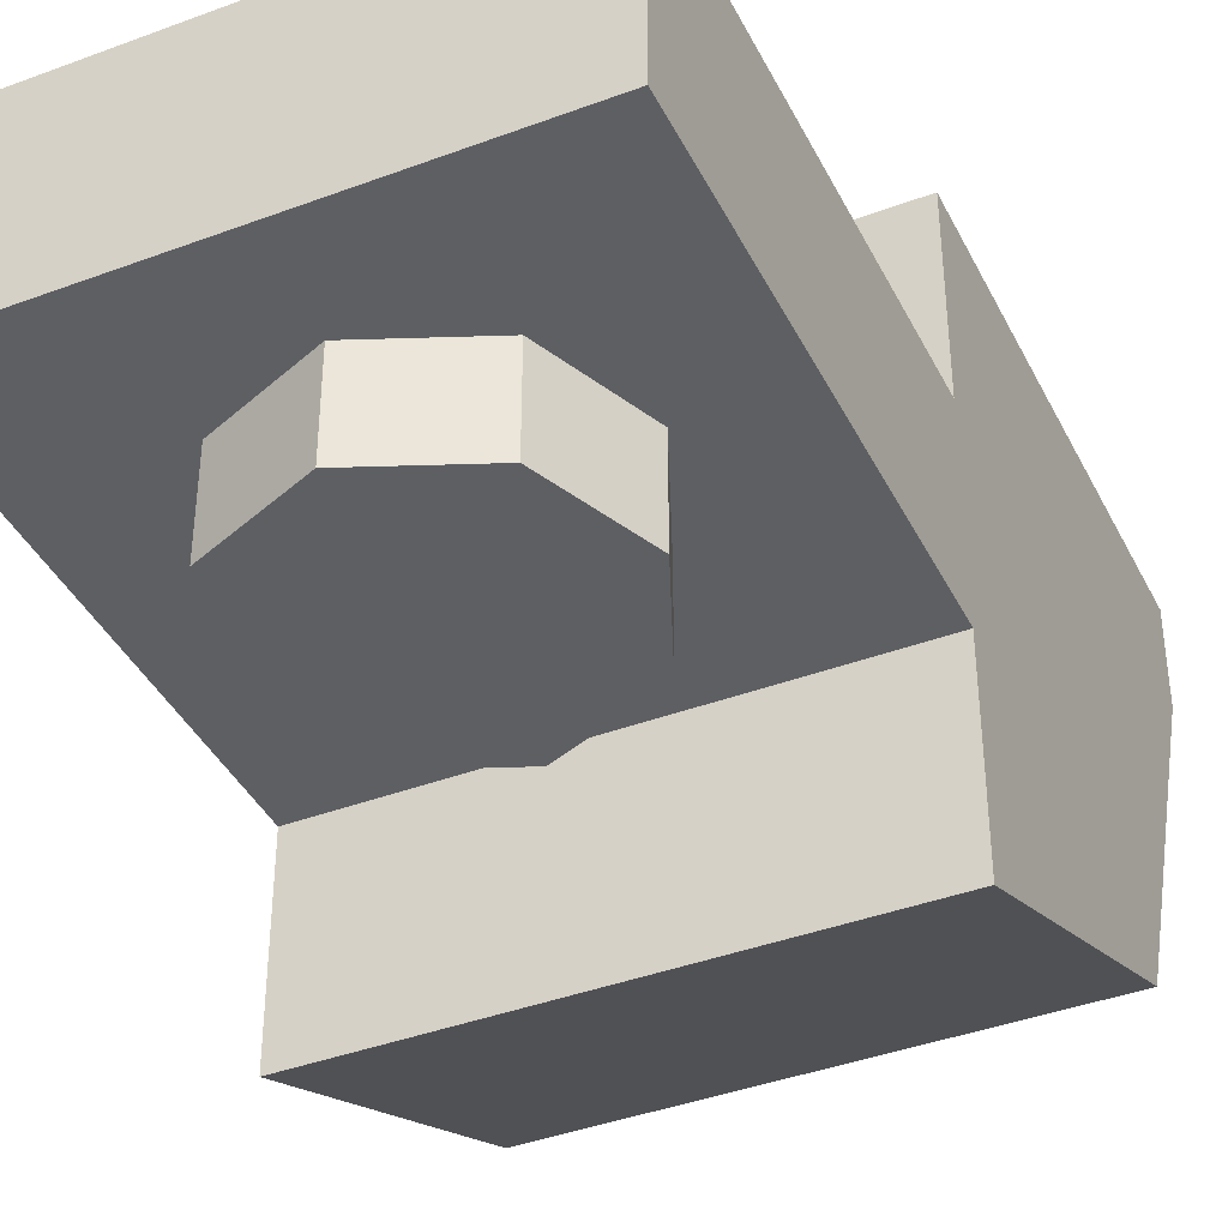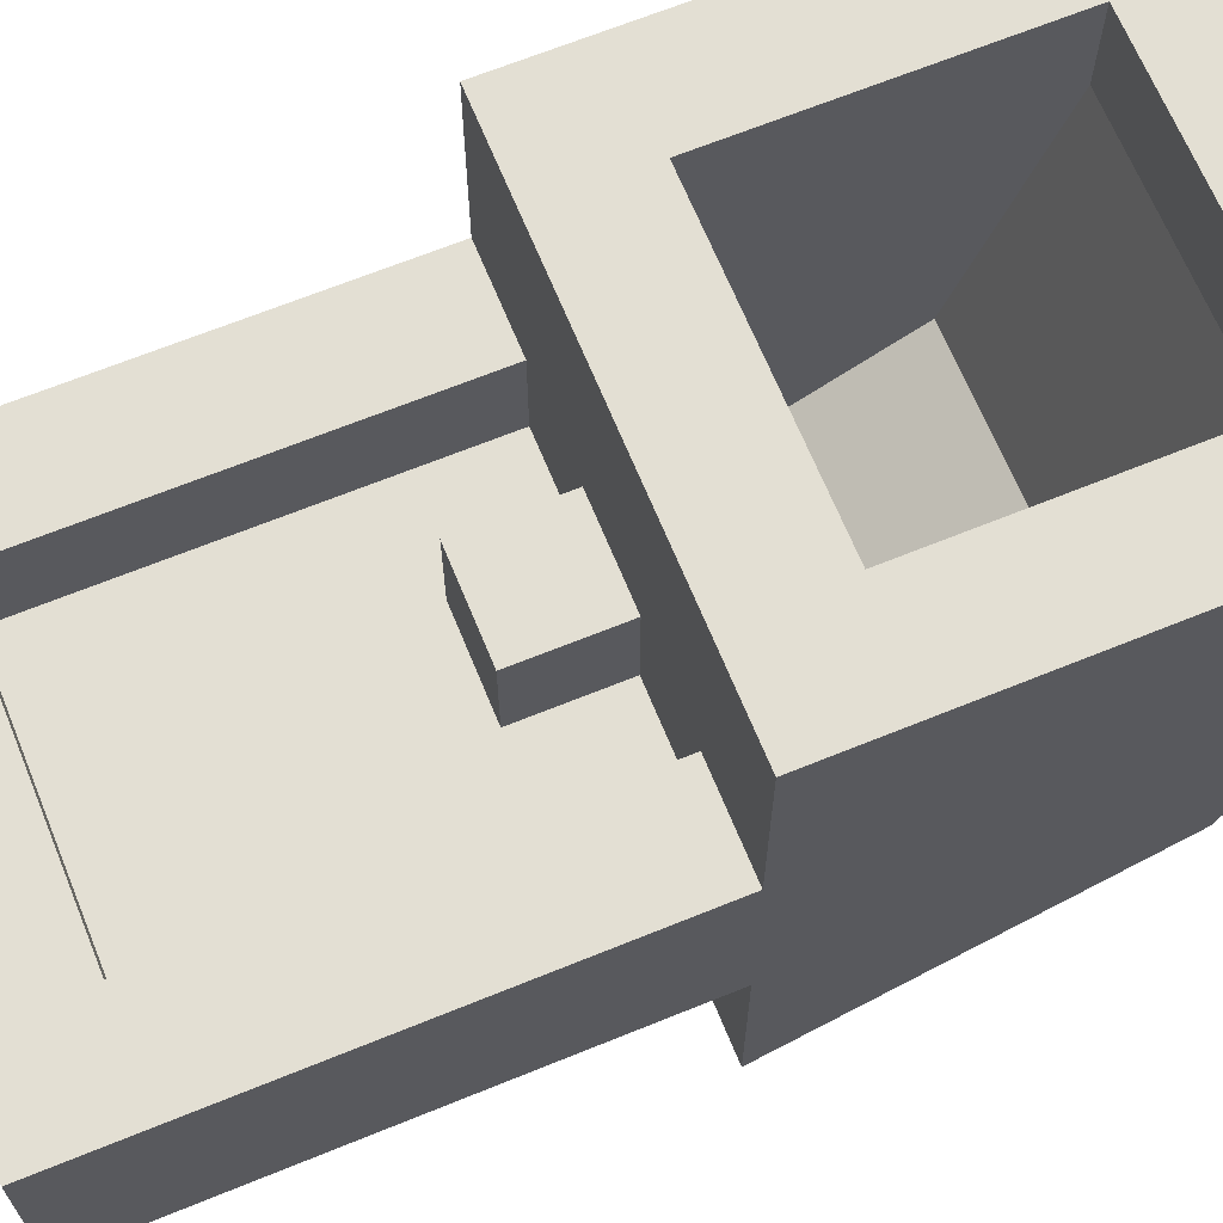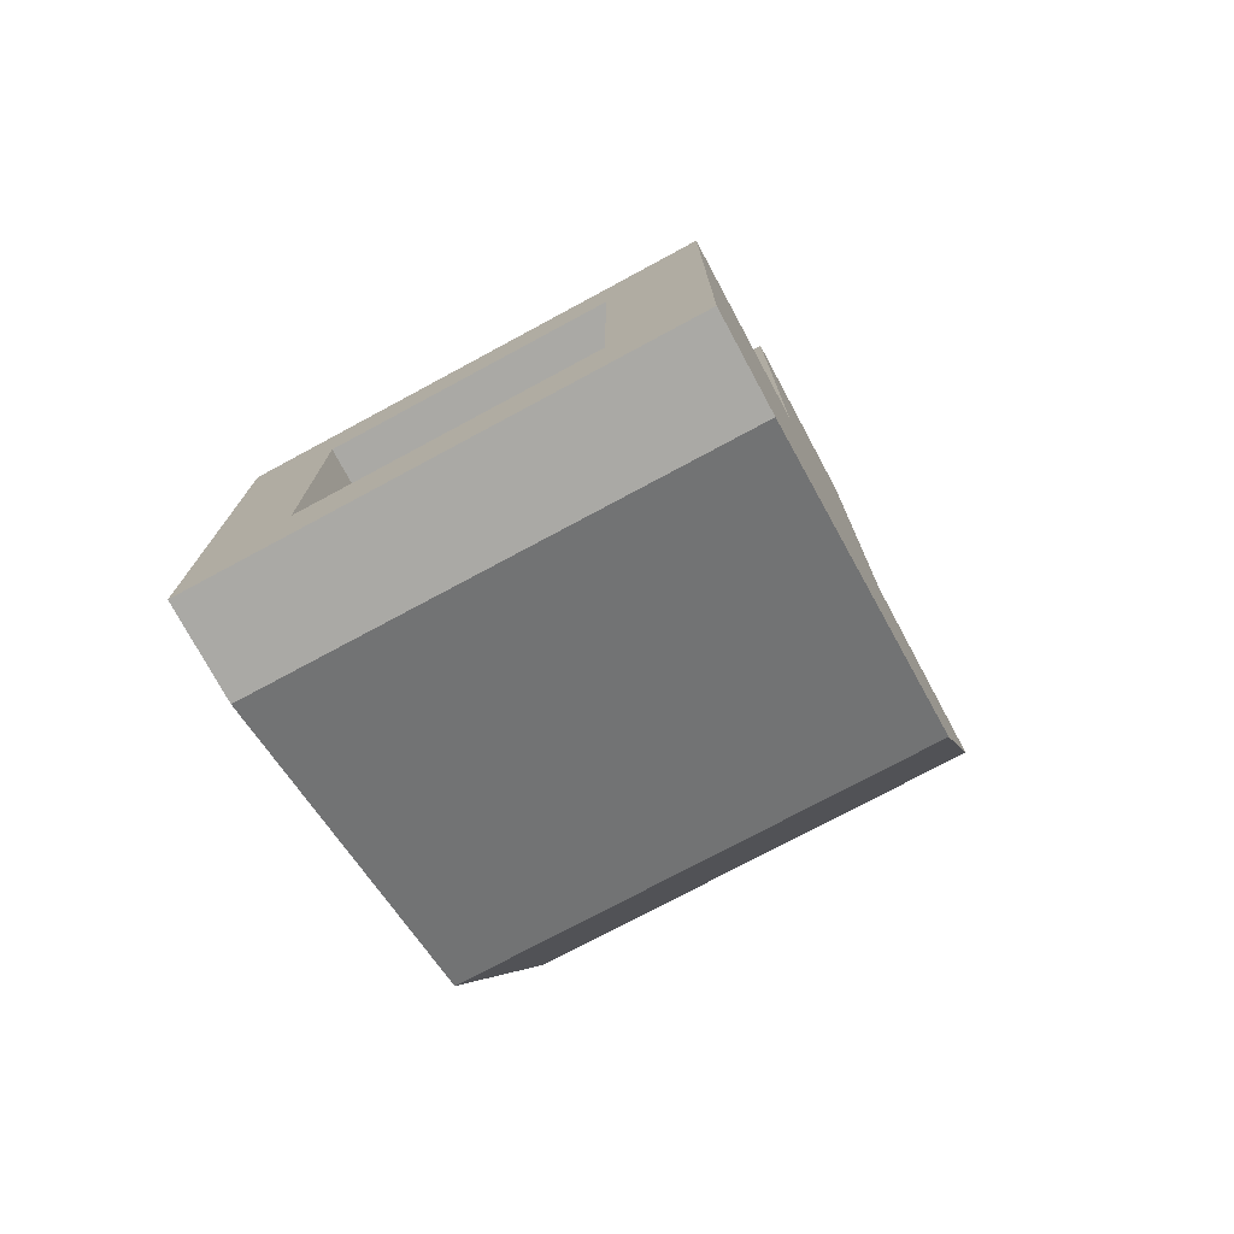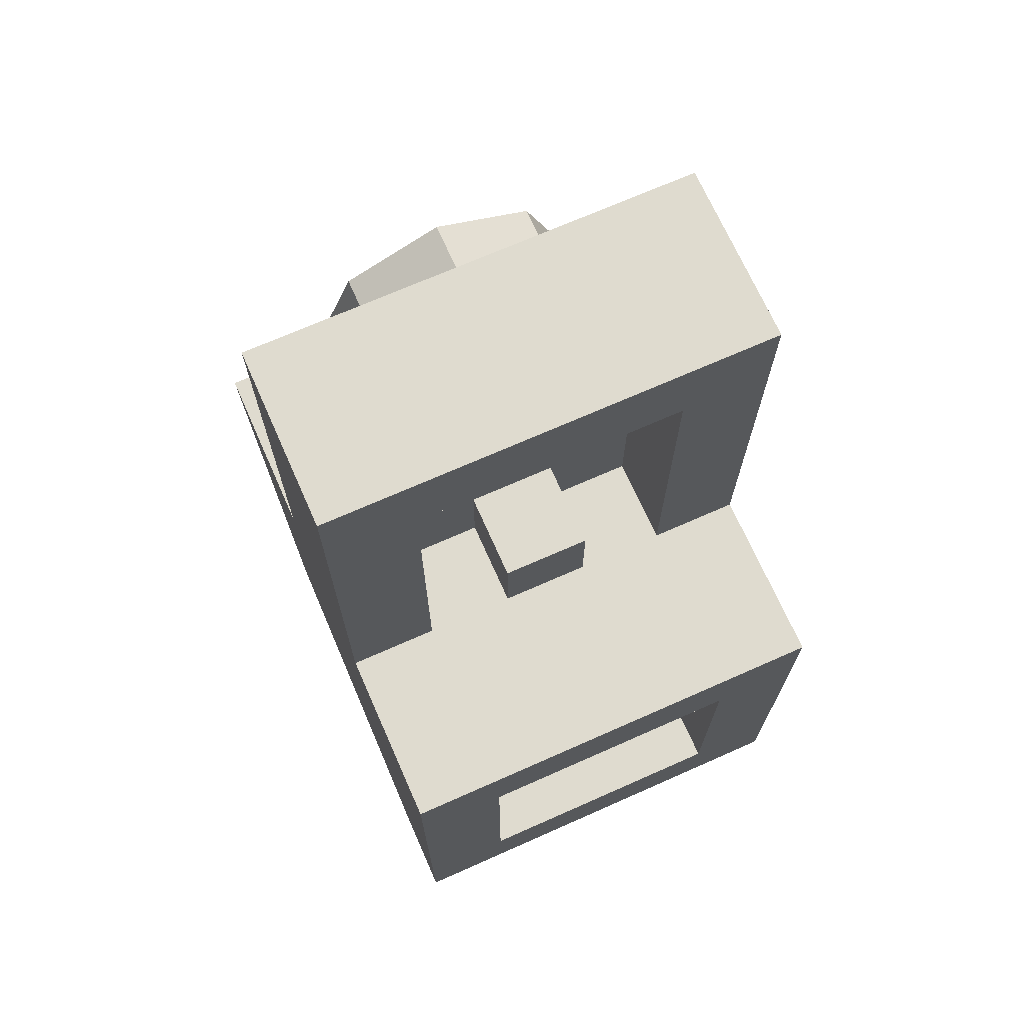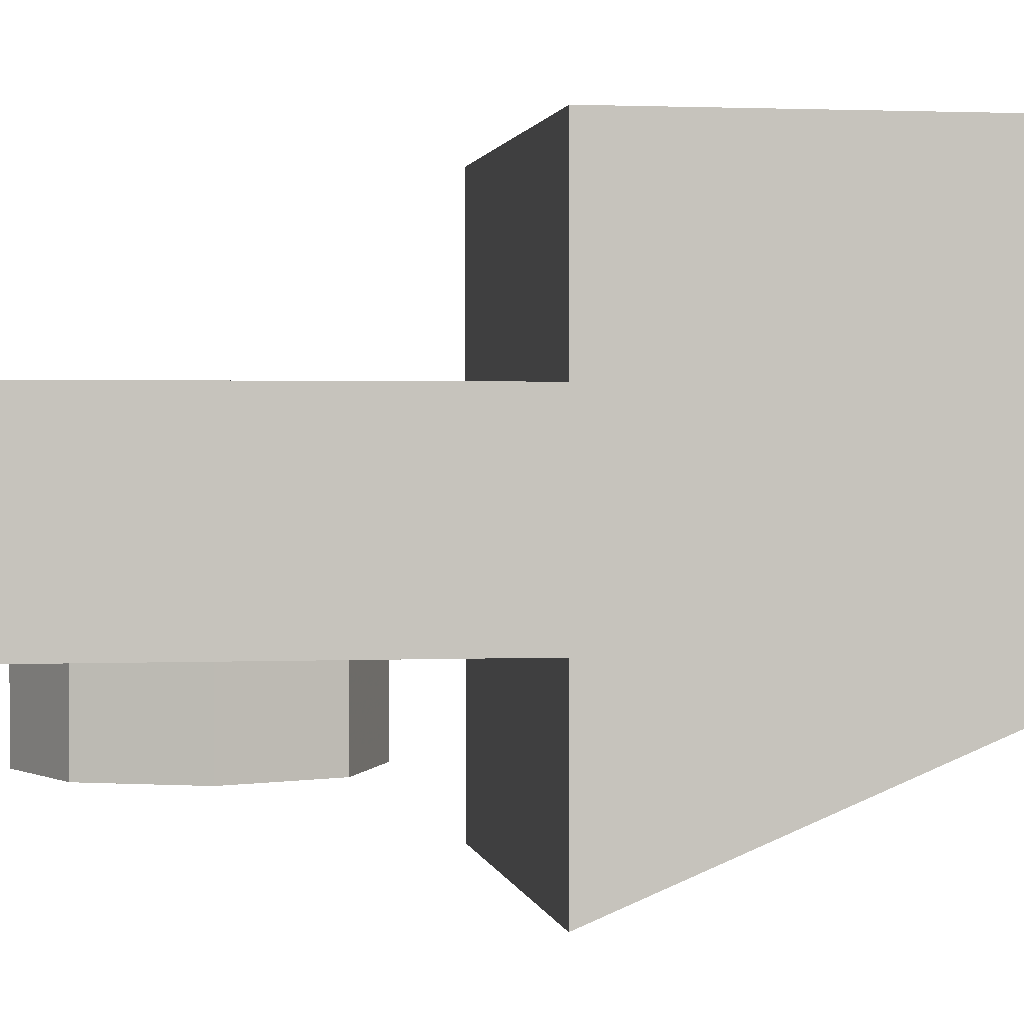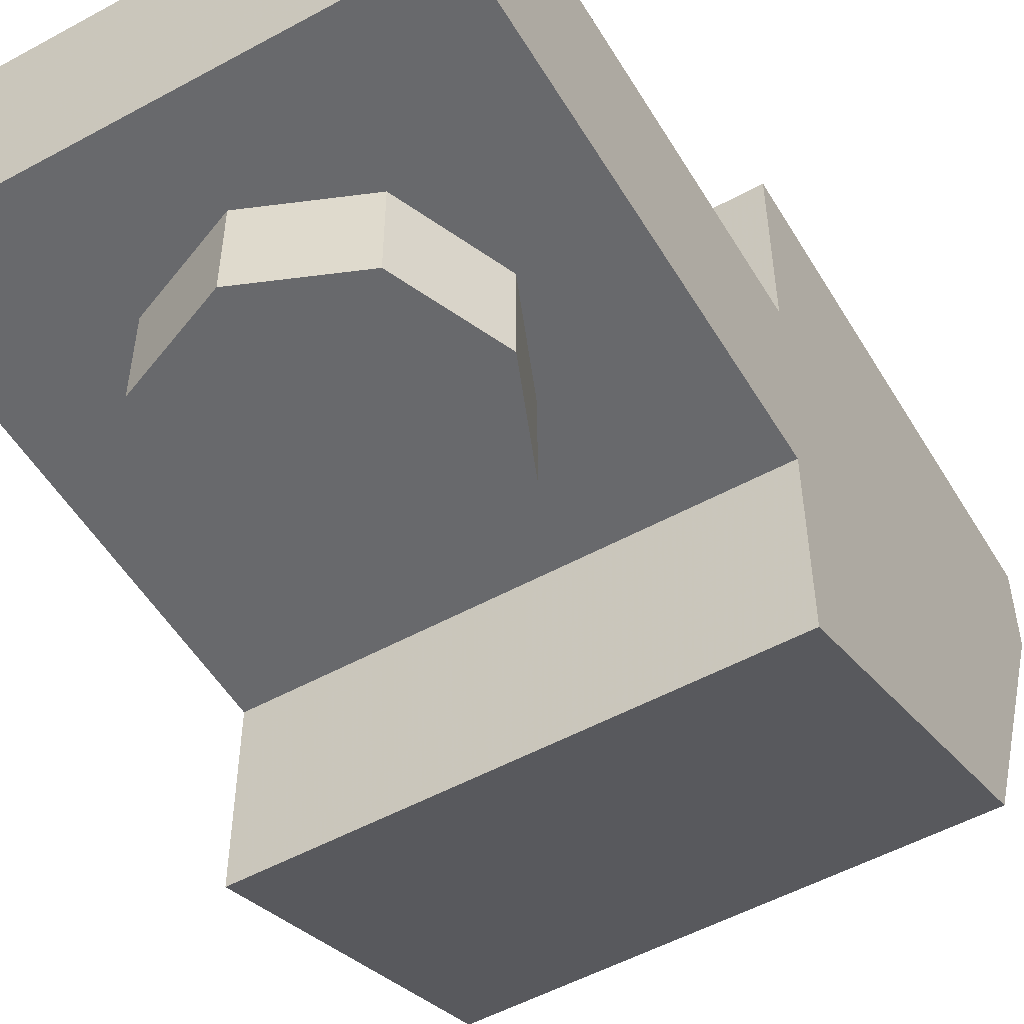
<metadata>
{"format":"obj","ext":"obj","renderer":"f3d","projection":"perspective","resolution":1024,"background":"white","views":[{"elev":-40.2,"azim":24.7,"up":"+Y"},{"elev":66.9,"azim":67.8,"up":"+Y"},{"elev":-75.3,"azim":-151.7,"up":"+Z"},{"elev":70.4,"azim":156.1,"up":"+Z"},{"elev":1.3,"azim":80.5,"up":"+Y"},{"elev":-52.8,"azim":30.4,"up":"+Y"}]}
</metadata>
<code>
v -0.1 0.8 -0.3
v 0.1 0.8 -0.3
v 0.1 0.8 -0.5
v -0.1 0.8 -0.5
v -0.1 0.8 -0.3
v -0.1 0.6 -0.3
v 0.1 0.6 -0.3
v 0.1 0.8 -0.3
v -0.1 0.8 -0.5
v -0.1 0.6 -0.5
v -0.1 0.6 -0.3
v -0.1 0.8 -0.3
v 0.1 0.8 -0.3
v 0.1 0.6 -0.3
v 0.1 0.6 -0.5
v 0.1 0.8 -0.5
v 0.3 0.6 0.3
v -0.3 0.6 0.3
v -0.3 0.6 -0.5
v 0.3 0.6 -0.5
v 0.3 0.6 0.3
v 0.3 0.8 0.3
v -0.3 0.8 0.3
v -0.3 0.6 0.3
v 0.3 0.6 -0.5
v 0.3 0.8 -0.5
v 0.3 0.8 0.3
v 0.3 0.6 0.3
v -0.3 0.6 -0.5
v -0.3 0.8 -0.5
v 0.3 0.8 -0.5
v 0.3 0.6 -0.5
v -0.3 0.6 0.3
v -0.3 0.8 0.3
v -0.3 0.8 -0.5
v -0.3 0.6 -0.5
v -0.5 0.4 0.5
v -0.5 0.4 -0.5
v 0.5 0.4 -0.5
v 0.5 0.4 0.5
v 0.5 0.4 0.5
v 0.5 0.4 -0.5
v 0.5 0.8 -0.5
v 0.5 0.8 0.5
v -0.5 0.4 -0.5
v -0.5 0.4 0.5
v -0.5 0.8 0.5
v -0.5 0.8 -0.5
v -0.5 0.4 0.5
v 0.5 0.4 0.5
v 0.5 0.8 0.5
v -0.5 0.8 0.5
v 0.5 1.2 -0.5
v 0.3 1.2 -0.7
v -0.3 1.2 -0.7
v -0.5 1.2 -0.5
v -0.5 1.2 -1.5
v -0.3 1.2 -1.3
v 0.3 1.2 -1.3
v 0.5 1.2 -1.5
v 0.5 1.2 -1.5
v 0.3 1.2 -1.3
v 0.3 1.2 -0.7
v 0.5 1.2 -0.5
v 0.5 0.8 -0.5
v 0.3 0.8 -0.5
v 0.3 0.8 0.3
v 0.5 0.8 0.5
v 0.5 0.8 0.5
v 0.3 0.8 0.3
v -0.3 0.8 0.3
v -0.5 0.8 0.5
v -0.5 0.8 0.5
v -0.3 0.8 0.3
v -0.3 0.8 -0.5
v -0.5 0.8 -0.5
v 0.3 0.8 -0.5
v 0.5 0.8 -0.5
v 0.5 1.2 -0.5
v -0.5 1.2 -0.5
v -0.5 0.8 -0.5
v -0.3 0.8 -0.5
v -0.5 0 -0.5
v 0.5 0 -0.5
v 0.5 0.4 -0.5
v -0.5 0.4 -0.5
v -0.3 1.2 -1.3
v -0.3 1 -1.3
v 0.3 1 -1.3
v 0.3 1.2 -1.3
v -0.3 1.2 -1.3
v -0.3 1.2 -0.7
v -0.3 0.25 -0.7
v -0.3 1 -1.3
v -0.3 0.25 -0.7
v -0.3 1.2 -0.7
v 0.3 1.2 -0.7
v 0.3 0.25 -0.7
v 0.5 1.2 -1.5
v 0.5 1 -1.5
v -0.5 1 -1.5
v -0.5 1.2 -1.5
v 0.5 0.4 -0.5
v 0.5 0 -0.5
v 0.5 1 -1.5
v 0.5 1.2 -0.5
v 0.5 0.8 -0.5
v 0.5 1 -1.5
v 0.5 1.2 -1.5
v 0.5 0.8 -0.5
v 0.5 0.4 -0.5
v 0.5 1 -1.5
v -0.5 1.2 -1.5
v -0.5 1 -1.5
v -0.5 0.8 -0.5
v -0.5 1.2 -0.5
v -0.5 1 -1.5
v -0.5 0.4 -0.5
v -0.5 0.8 -0.5
v -0.5 1 -1.5
v -0.5 0 -0.5
v -0.5 0.4 -0.5
v 0.5 0.2929 -1.207
v 0.5 0 -0.5
v -0.5 0 -0.5
v -0.5 0.2929 -1.207
v 0.5 1 -1.5
v 0.5 0.2929 -1.207
v -0.5 0.2929 -1.207
v -0.5 1 -1.5
v 0.5 0 -0.5
v 0.5 0.2929 -1.207
v 0.5 1 -1.5
v -0.5 1 -1.5
v -0.5 0.2929 -1.207
v -0.5 0 -0.5
v 0.2121 0.4 -0.2121
v 0 0.4 -0.3
v 0 0.2 -0.3
v 0.2121 0.2 -0.2121
v 0.3 0.4 0
v 0.2121 0.4 -0.2121
v 0.2121 0.2 -0.2121
v 0.3 0.2 0
v 0.2121 0.4 0.2121
v 0.3 0.4 0
v 0.3 0.2 0
v 0.2121 0.2 0.2121
v 0 0.4 0.3
v 0.2121 0.4 0.2121
v 0.2121 0.2 0.2121
v 0 0.2 0.3
v -0.2121 0.4 0.2121
v 0 0.4 0.3
v 0 0.2 0.3
v -0.2121 0.2 0.2121
v -0.3 0.4 0
v -0.2121 0.4 0.2121
v -0.2121 0.2 0.2121
v -0.3 0.2 0
v -0.2121 0.4 -0.2121
v -0.3 0.4 0
v -0.3 0.2 0
v -0.2121 0.2 -0.2121
v 0 0.4 -0.3
v -0.2121 0.4 -0.2121
v -0.2121 0.2 -0.2121
v 0 0.2 -0.3
v 0 0.2 0
v 0 0.2 -0.3
v 0.2121 0.2 -0.2121
v 0 0.2 0
v 0.2121 0.2 -0.2121
v 0.3 0.2 0
v 0 0.2 0
v 0.3 0.2 0
v 0.2121 0.2 0.2121
v 0 0.2 0
v 0.2121 0.2 0.2121
v 0 0.2 0.3
v 0 0.2 0
v 0 0.2 0.3
v -0.2121 0.2 0.2121
v 0 0.2 0
v -0.2121 0.2 0.2121
v -0.3 0.2 0
v 0 0.2 0
v -0.3 0.2 0
v -0.2121 0.2 -0.2121
v 0 0.2 0
v -0.2121 0.2 -0.2121
v 0 0.2 -0.3
v -0.3 0.25 -0.7
v -0.3 0.4697 -1.124
v -0.3 1 -1.3
v 0.3 0.25 -0.7
v 0.3 0.4697 -1.124
v 0.3 1 -1.3
v -0.3 0.4697 -1.124
v -0.3 0.25 -0.7
v 0.3 0.25 -0.7
v 0.3 0.4697 -1.124
v -0.3 1 -1.3
v -0.3 0.4697 -1.124
v 0.3 0.4697 -1.124
v 0.3 1 -1.3
v 0.3 1.2 -1.3
v 0.3 1 -1.3
v 0.3 0.25 -0.7
v 0.3 1.2 -0.7
v -0.3 1.2 -1.3
v -0.5 1.2 -1.5
v -0.5 1.2 -0.5
v -0.3 1.2 -0.7
v -0.5 1.2 -0.5
v -0.3 0.8 -0.5
v 0.3 0.8 -0.5
v 0.5 1.2 -0.5
g mesh4358264
f 1 2 3
f 3 4 1
f 5 6 7
f 7 8 5
f 9 10 11
f 11 12 9
f 13 14 15
f 15 16 13
g mesh4358266
f 17 19 18
f 19 17 20
f 21 23 22
f 23 21 24
f 25 27 26
f 27 25 28
f 29 31 30
f 31 29 32
f 33 35 34
f 35 33 36
g mesh4358268
f 37 38 39
f 39 40 37
g mesh4358269
f 41 42 43
f 43 44 41
g mesh4358270
f 45 46 47
f 47 48 45
g mesh4358271
f 49 50 51
f 51 52 49
f 53 54 55
f 55 56 53
f 57 58 59
f 59 60 57
f 61 62 63
f 63 64 61
f 65 66 67
f 67 68 65
f 69 70 71
f 71 72 69
f 73 74 75
f 75 76 73
f 77 78 79
f 80 81 82
g mesh4358274
f 83 84 85
f 85 86 83
g mesh4358277
f 87 88 89
f 89 90 87
f 91 92 93
f 93 94 91
g mesh4358279
f 95 96 97
f 97 98 95
g mesh4358282
f 99 100 101
f 101 102 99
f 103 104 105
f 106 107 108
f 108 109 106
f 110 111 112
g mesh4358284
f 113 114 115
f 115 116 113
f 117 118 119
f 120 121 122
g mesh4358288
f 123 124 125
f 125 126 123
f 127 128 129
f 129 130 127
g mesh4358292
f 131 132 133
g mesh4358294
f 134 135 136
g mesh4358299
f 137 139 138
f 139 137 140
f 141 143 142
f 143 141 144
f 145 147 146
f 147 145 148
f 149 151 150
f 151 149 152
f 153 155 154
f 155 153 156
f 157 159 158
f 159 157 160
f 161 163 162
f 163 161 164
f 165 167 166
f 167 165 168
g mesh4358301
f 169 170 171
f 172 173 174
f 175 176 177
f 178 179 180
f 181 182 183
f 184 185 186
f 187 188 189
f 190 191 192
g mesh4358305
f 193 194 195
g mesh4358307
f 196 198 197
g mesh4358311
f 199 200 201
f 201 202 199
f 203 204 205
f 205 206 203
f 207 208 209
f 209 210 207
f 211 212 213
f 213 214 211
f 215 216 217
f 217 218 215

</code>
